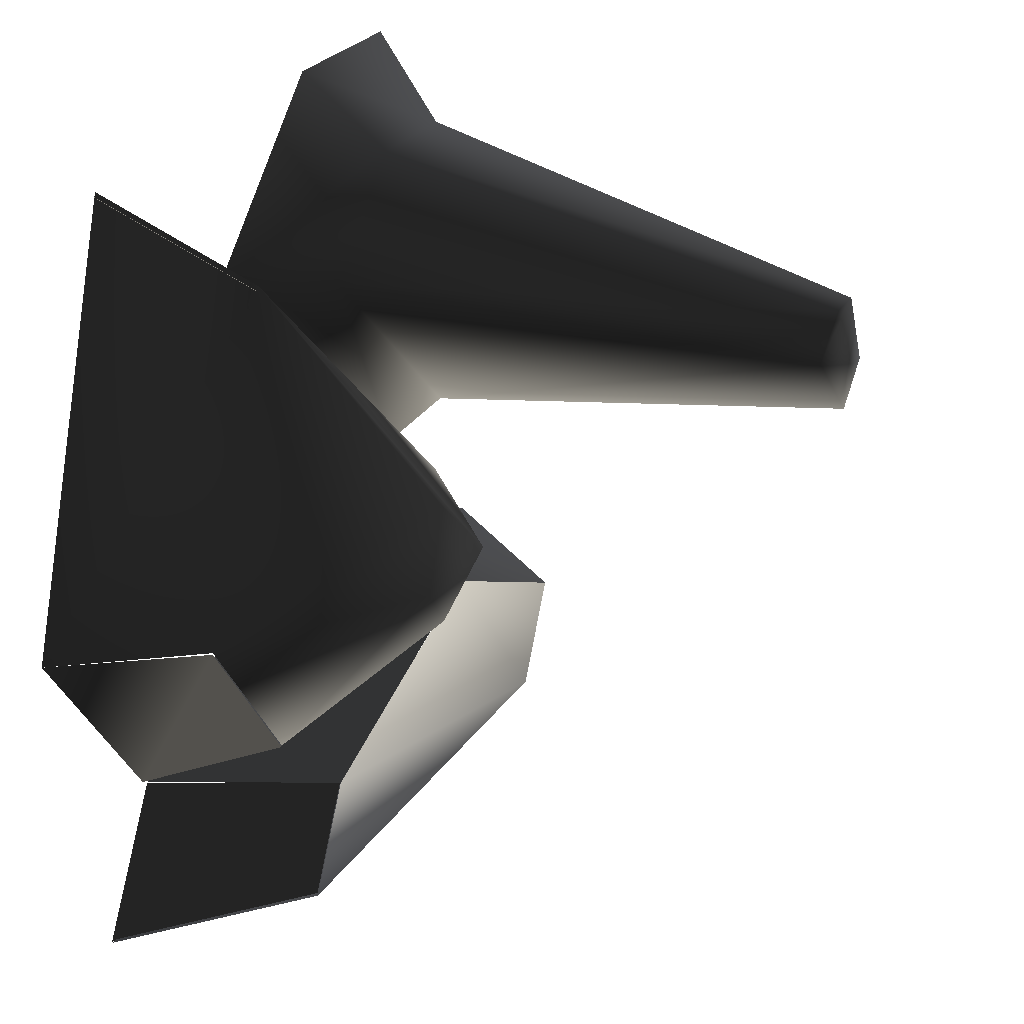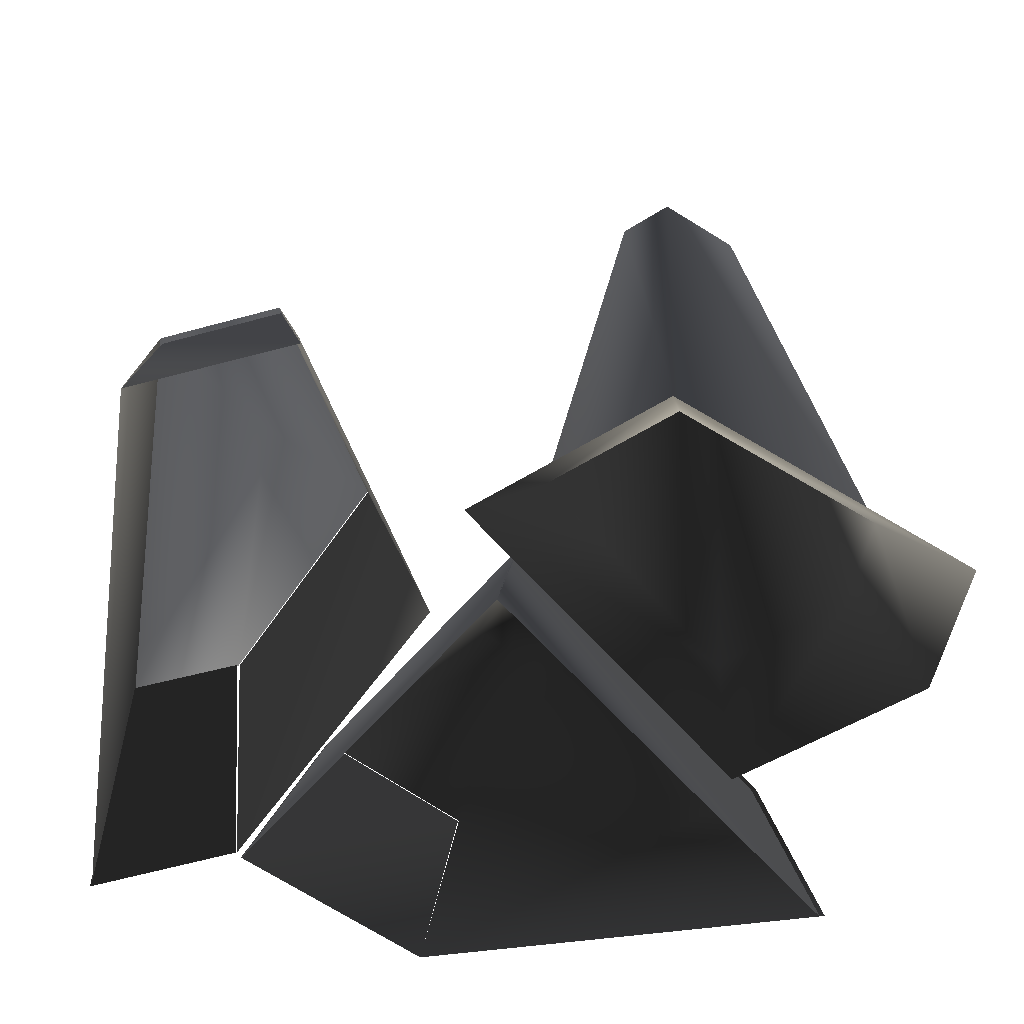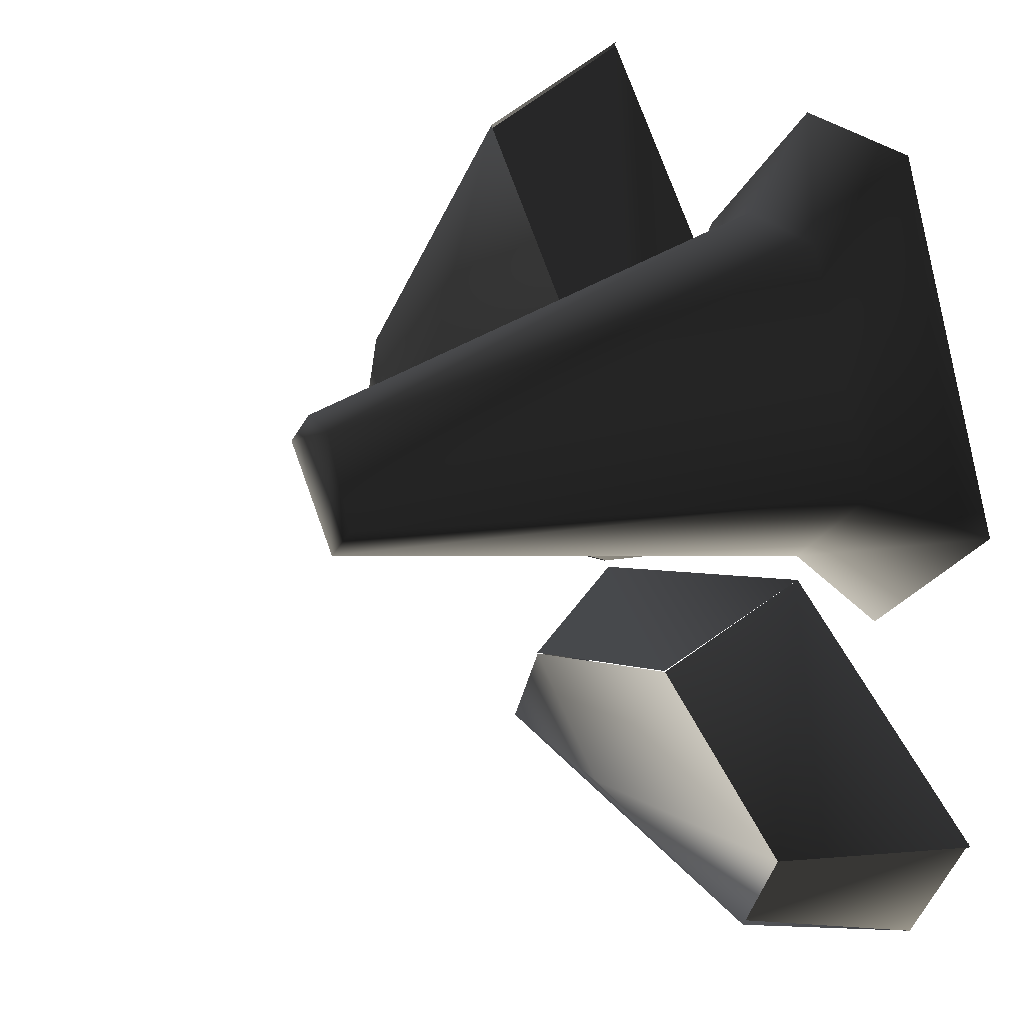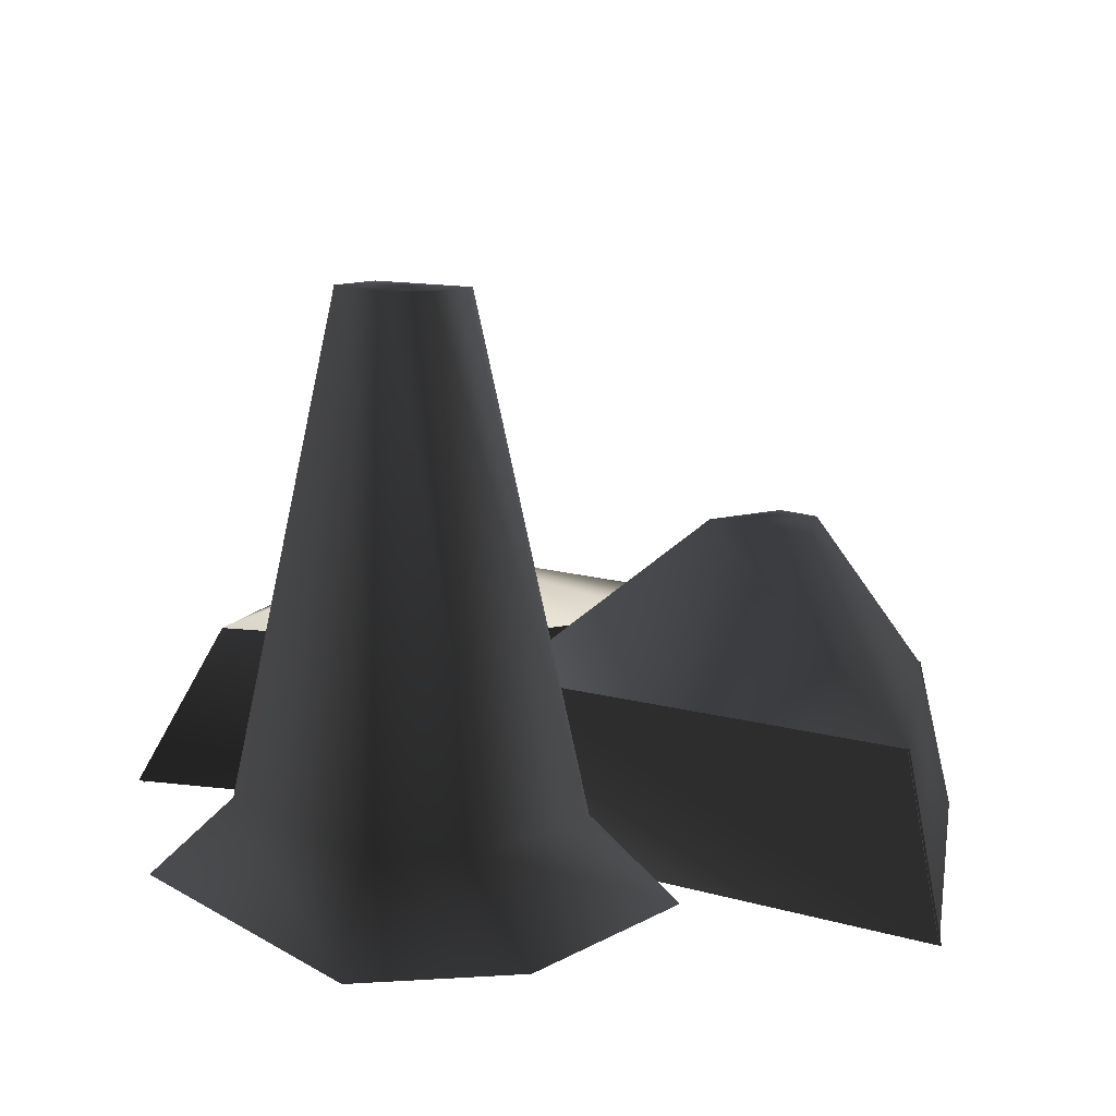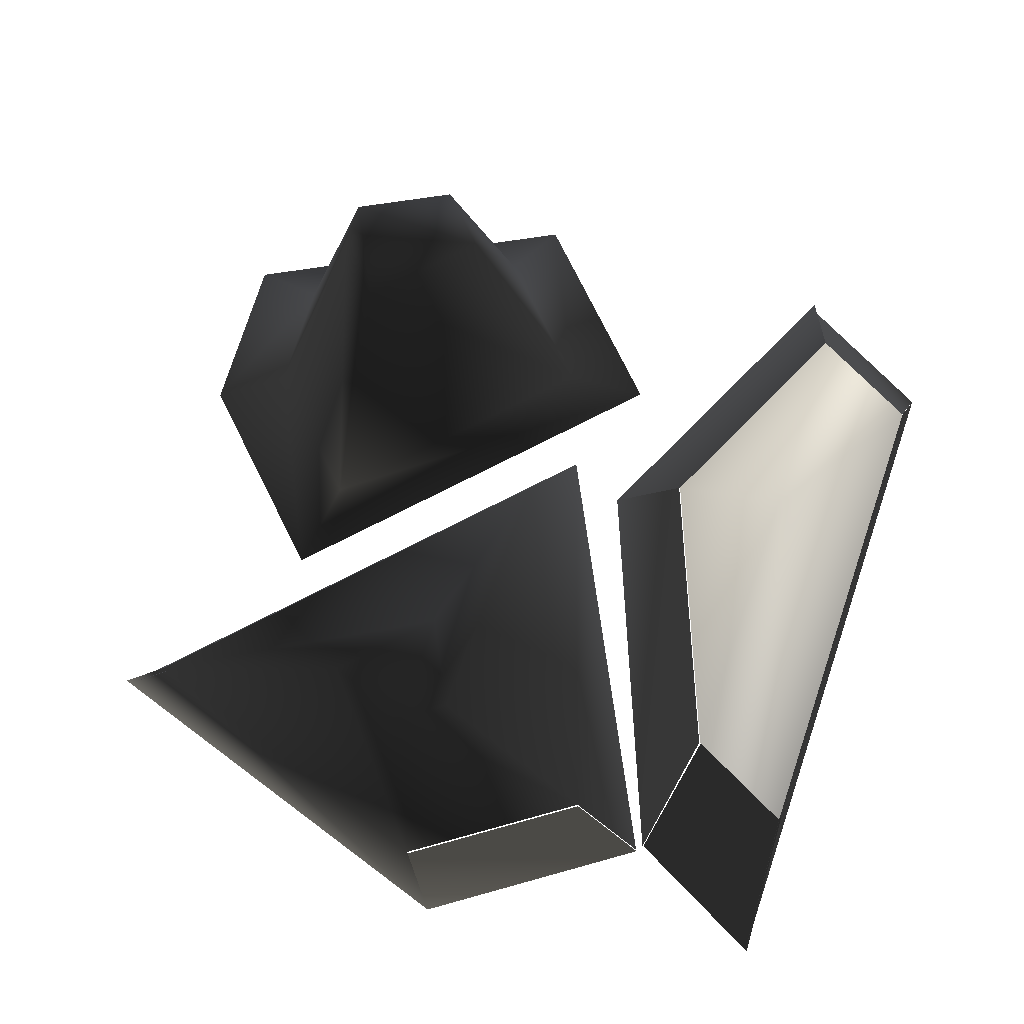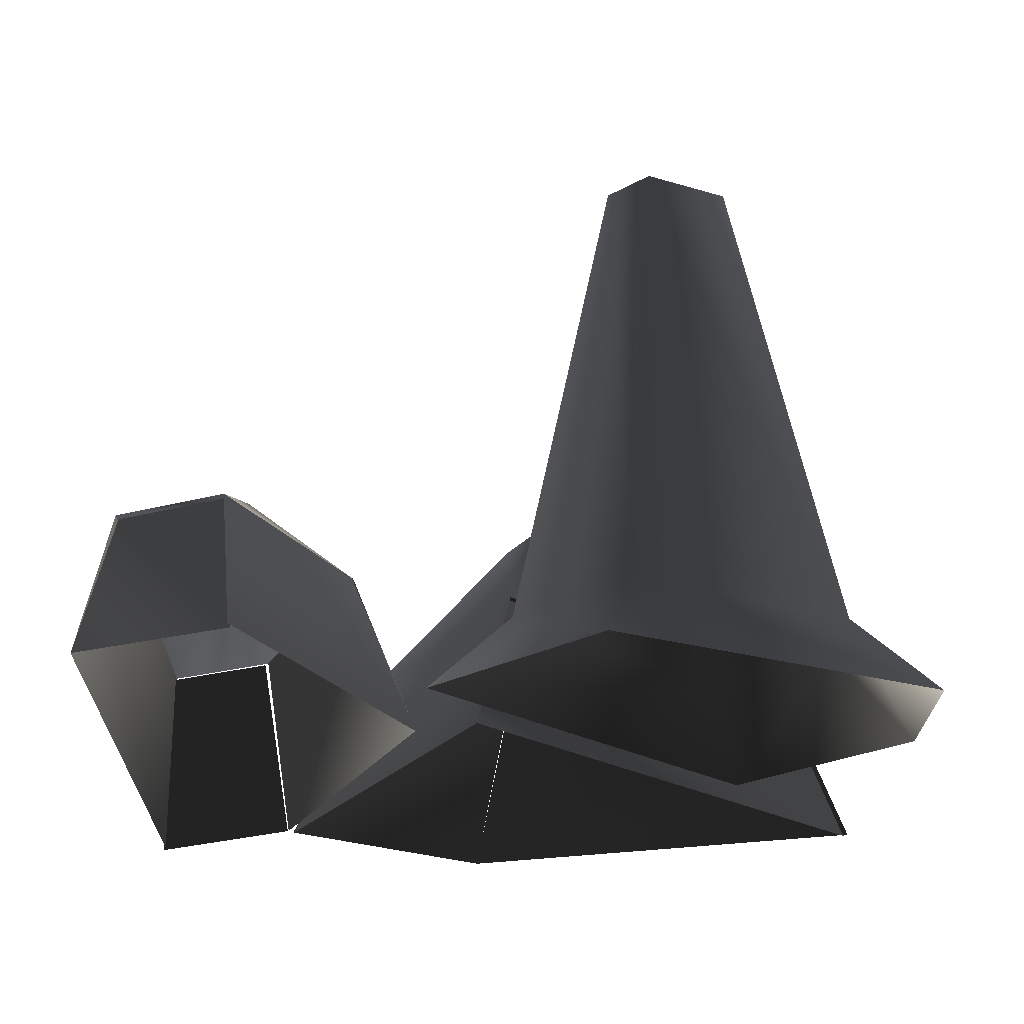
<metadata>
{"format":"obj","ext":"obj","renderer":"f3d","projection":"perspective","resolution":1024,"background":"white","views":[{"elev":27.1,"azim":116.7,"up":"+Z"},{"elev":-48.0,"azim":-99.0,"up":"+Y"},{"elev":25.4,"azim":-118.6,"up":"+Z"},{"elev":11.0,"azim":-8.7,"up":"+Y"},{"elev":77.8,"azim":108.3,"up":"+Y"},{"elev":-22.7,"azim":-90.8,"up":"+Y"}]}
</metadata>
<code>
v 22 48 6
v -8 24 0
v 40 24 48
v 34 48 18
v 34 48 18
v 40 24 48
v 56 24 1.907e-06
v 38 48 6
v 38 48 6
v 56 24 1.907e-06
v 40 24 -24
v 34 48 0
v 34 48 9.537e-07
v 40 24 -24
v -8 24 9.537e-07
v 22 48 6
v 22 48 6
v 34 48 18
v 38 48 6
v 34 48 0
v -15.94 24.06 -23.85
v -16 4.768e-06 -14
v 41.06 0.06154 -36.85
v 24.06 24.06 -39.85
v 23.48 23.57 -40.26
v 41 3.815e-06 -37
v 52.48 -0.4254 -59.26
v 31.48 23.57 -56.26
v 32 24 -56
v 53 0 -59
v -50 0 -59
v -40 24 -56
v -39.34 23.66 -55.67
v -50 -5.722e-06 -59
v -61.34 -0.3424 -36.67
v -47.34 23.66 -39.67
v -48 24 -40
v -62 7.033e-06 -37
v -16 2.742e-06 -14
v -16 24 -24
v -16 36 -40
v -40 24 -56
v 32 24 -56
v -16 36 -40
v 32 24 -56
v 24 24 -40
v -16 36 -40
v -48 24 -40
v -16 36 -40
v -16 24 -24
v -48 24 -40
v -16 36 -40
v 24 24 -40
v -16 24 -24
v 40 24 -24
v 42 0 -36
v -20 -9.537e-07 -5
v -8 24 5.722e-06
v -7.526 23.84 -0.4737
v -20 2.861e-06 -5
v 42.47 -0.1579 57.53
v 40.47 23.84 47.53
v 40 24 48
v 42 9.537e-07 58
v 63 1.907e-06 -5
v 56 24 0
v 56.21 24.09 -0.1373
v 63 1.907e-06 -5
v 42.21 0.08584 -36.14
v 40.21 24.09 -24.14
v -21 84 33
v -16 12 48
v 0 12 32
v -15 84 27
v -33 84 21
v -48 12 16
v -32 12 48
v -27 84 33
v -27 84 33
v -32 12 48
v -16 12 48
v -21 84 33
v -15 84 27
v 0 12 32
v -32 12 -9.537e-07
v -27 84 15
v -27 84 15
v -32 12 0
v -48 12 16
v -33 84 21
v -9.537e-07 12 32
v 12 0 36
v -36 -4.768e-07 -12
v -32 12 1.907e-06
v -16 12 48
v -12 -1.907e-06 60
v 12 1.907e-06 36
v 1.907e-06 12 32
v -32 12 -9.537e-07
v -36 3.815e-06 -12
v -60 5.722e-06 12
v -48 12 16
v -48 12 16
v -60 -3.815e-06 12
v -36 -5.722e-06 60
v -32 12 48
v -32 12 48
v -36 0 60
v -12 0 60
v -16 12 48
v -27 84 33
v -21 84 33
v -15 84 27
v -27 84 15
v -33 84 21
f 1/0 2/0 3/0
f 1/0 3/0 4/0
f 5/0 6/0 7/0
f 5/0 7/0 8/0
f 9/0 10/0 11/0
f 9/0 11/0 12/0
f 13/0 14/0 15/0
f 13/0 15/0 16/0
f 17/0 18/0 19/0
f 17/0 19/0 20/0
f 21/0 22/0 23/0
f 21/0 23/0 24/0
f 25/0 26/0 27/0
f 25/0 27/0 28/0
f 29/0 30/0 31/0
f 29/0 31/0 32/0
f 33/0 34/0 35/0
f 33/0 35/0 36/0
f 37/0 38/0 39/0
f 37/0 39/0 40/0
f 41/0 42/0 43/0
f 44/0 45/0 46/0
f 47/0 48/0 42/0
f 49/0 50/0 51/0
f 52/0 53/0 54/0
f 55/0 56/0 57/0
f 55/0 57/0 58/0
f 59/0 60/0 61/0
f 59/0 61/0 62/0
f 63/0 64/0 65/0
f 63/0 65/0 66/0
f 67/0 68/0 69/0
f 67/0 69/0 70/0
f 71/0 72/0 73/0
f 71/0 73/0 74/0
f 75/0 76/0 77/0
f 75/0 77/0 78/0
f 79/0 80/0 81/0
f 79/0 81/0 82/0
f 83/0 84/0 85/0
f 83/0 85/0 86/0
f 87/0 88/0 89/0
f 87/0 89/0 90/0
f 91/0 92/0 93/0
f 91/0 93/0 94/0
f 95/0 96/0 97/0
f 95/0 97/0 98/0
f 99/0 100/0 101/0
f 99/0 101/0 102/0
f 103/0 104/0 105/0
f 103/0 105/0 106/0
f 107/0 108/0 109/0
f 107/0 109/0 110/0
f 111/0 112/0 113/0
f 111/0 113/0 114/0
f 111/0 114/0 115/0

</code>
